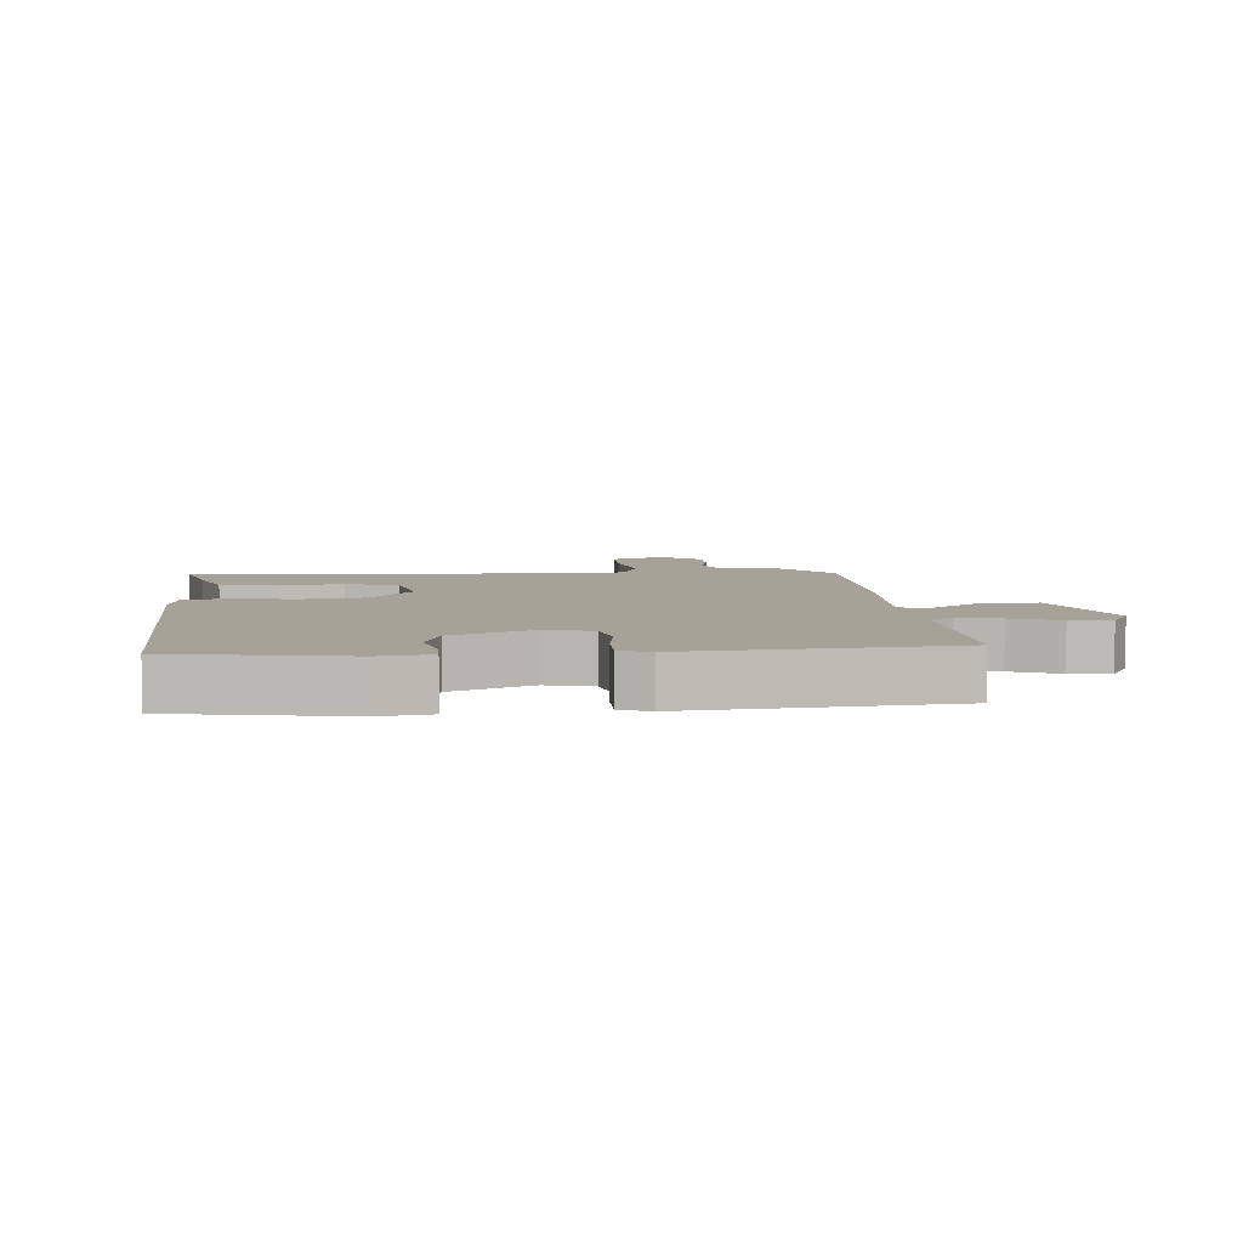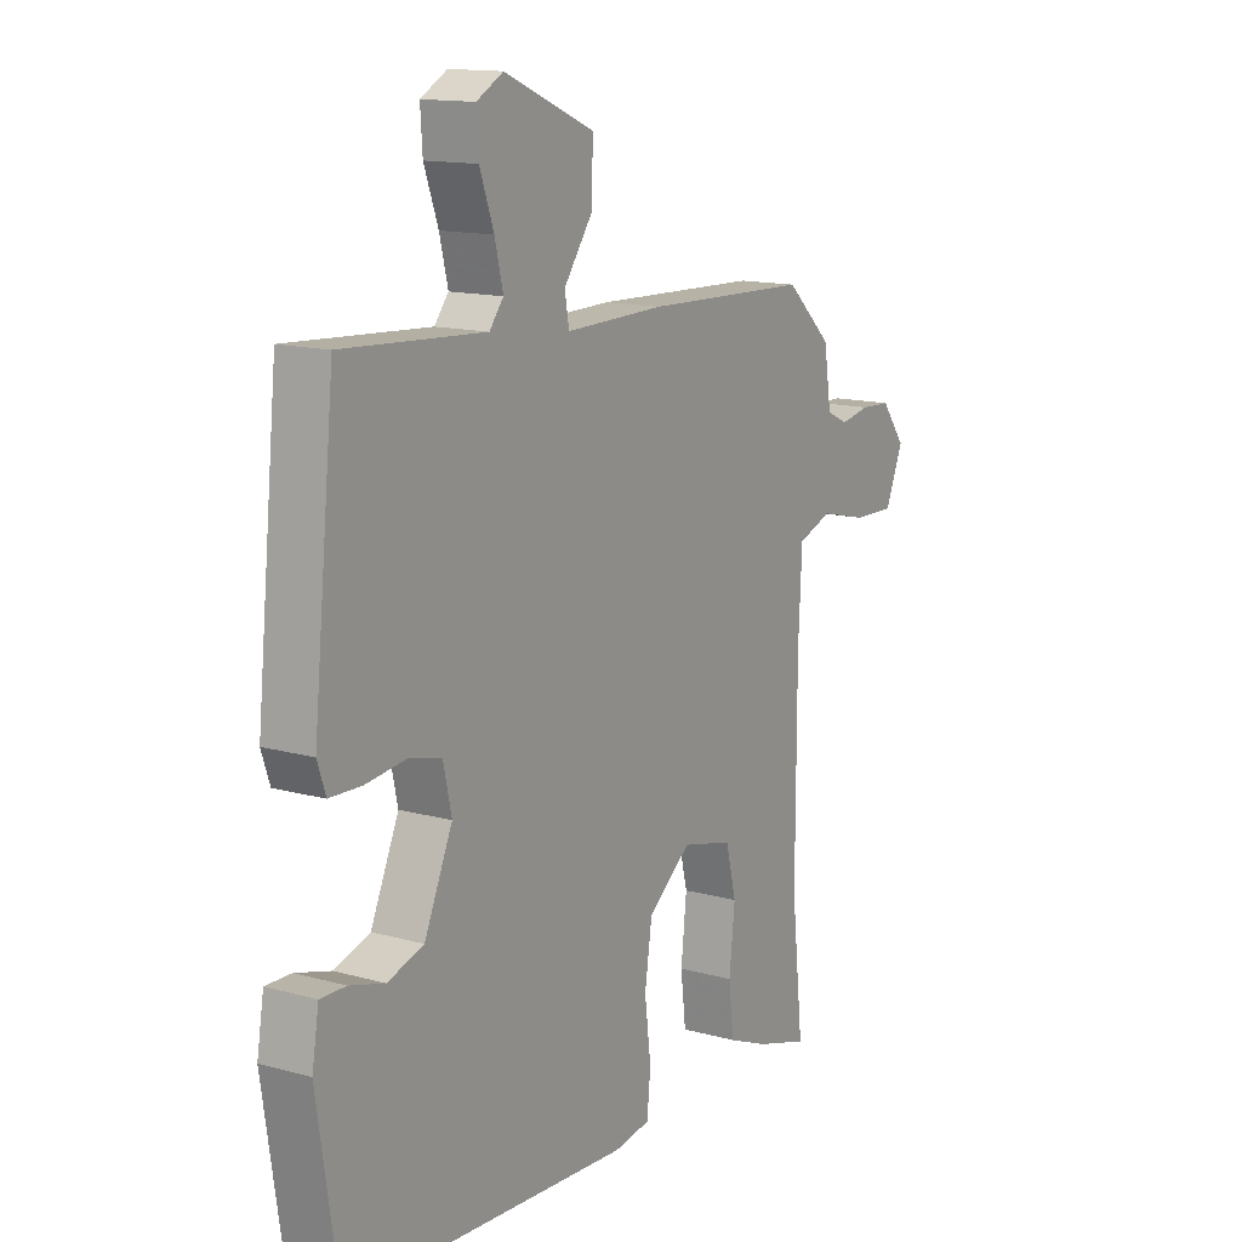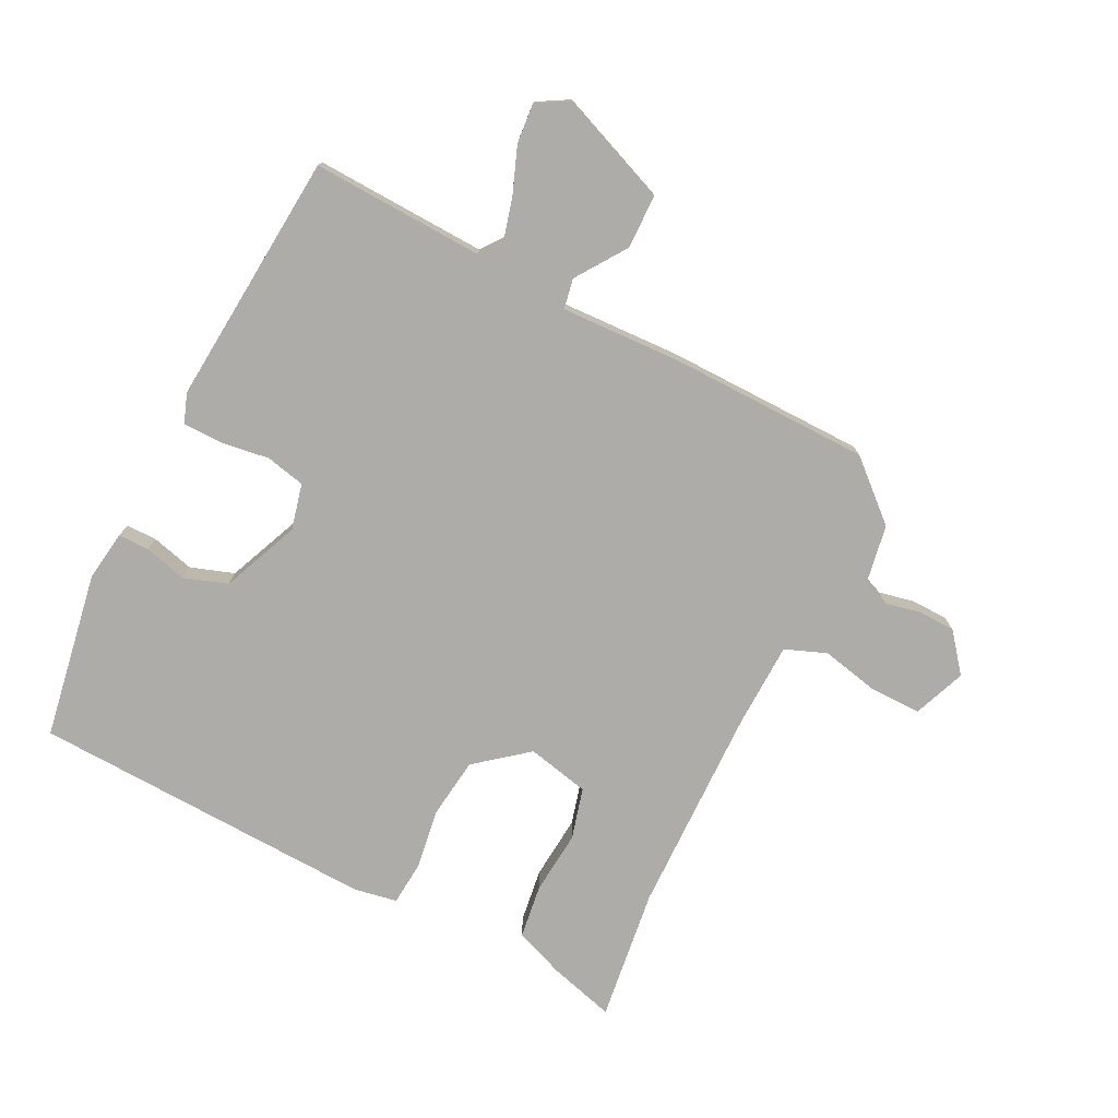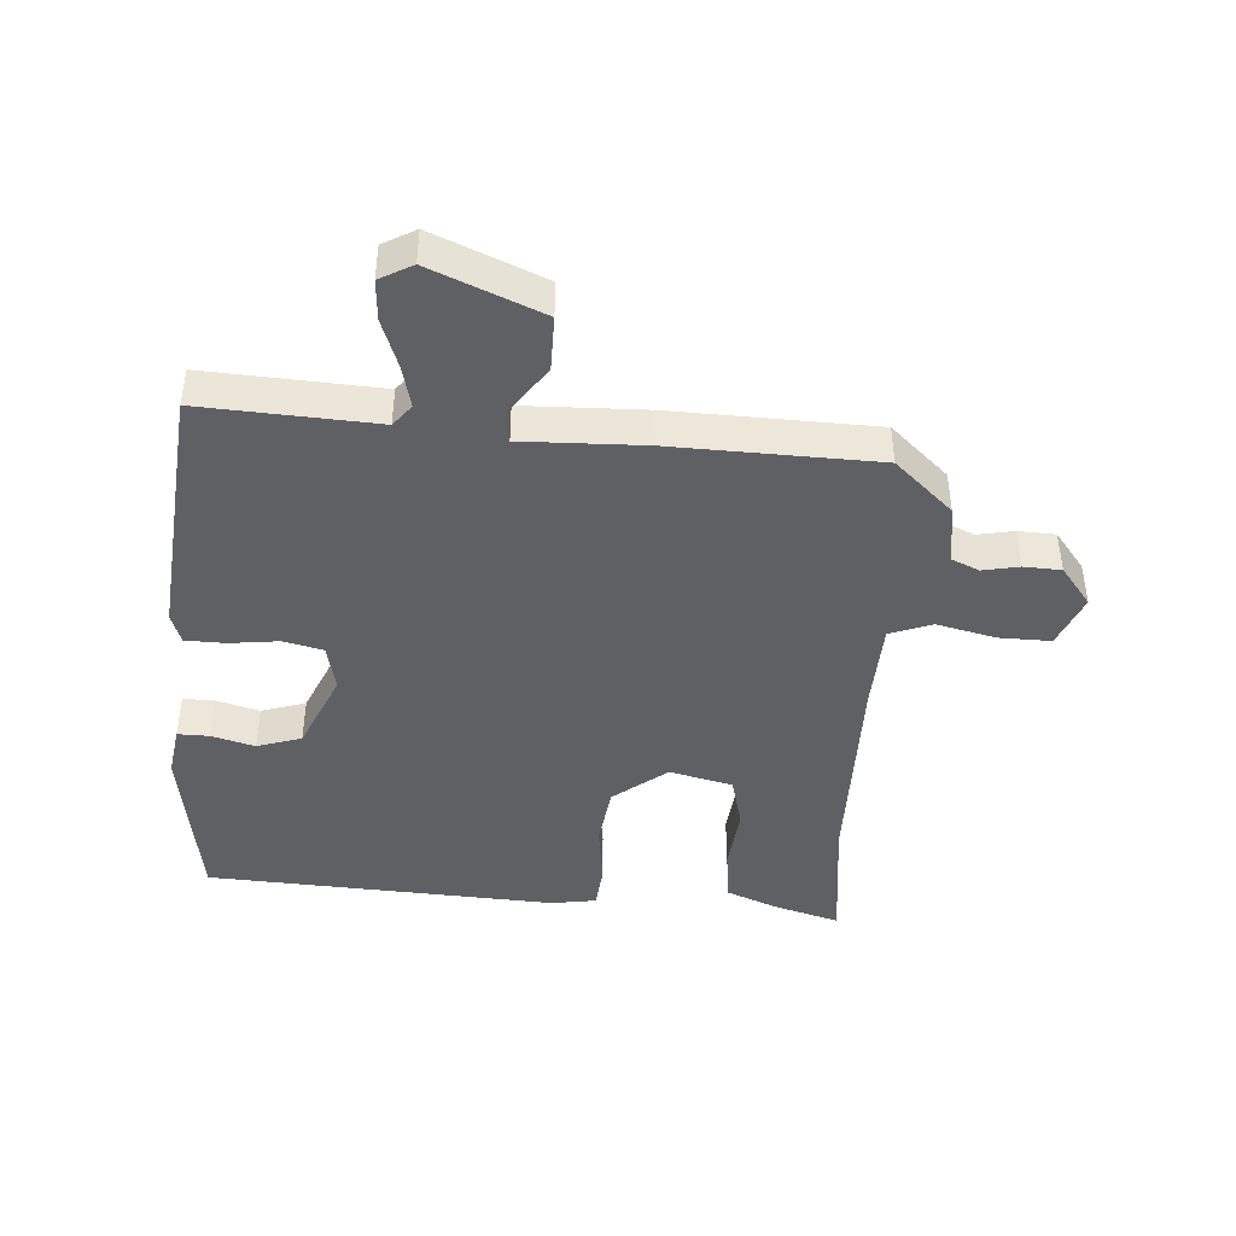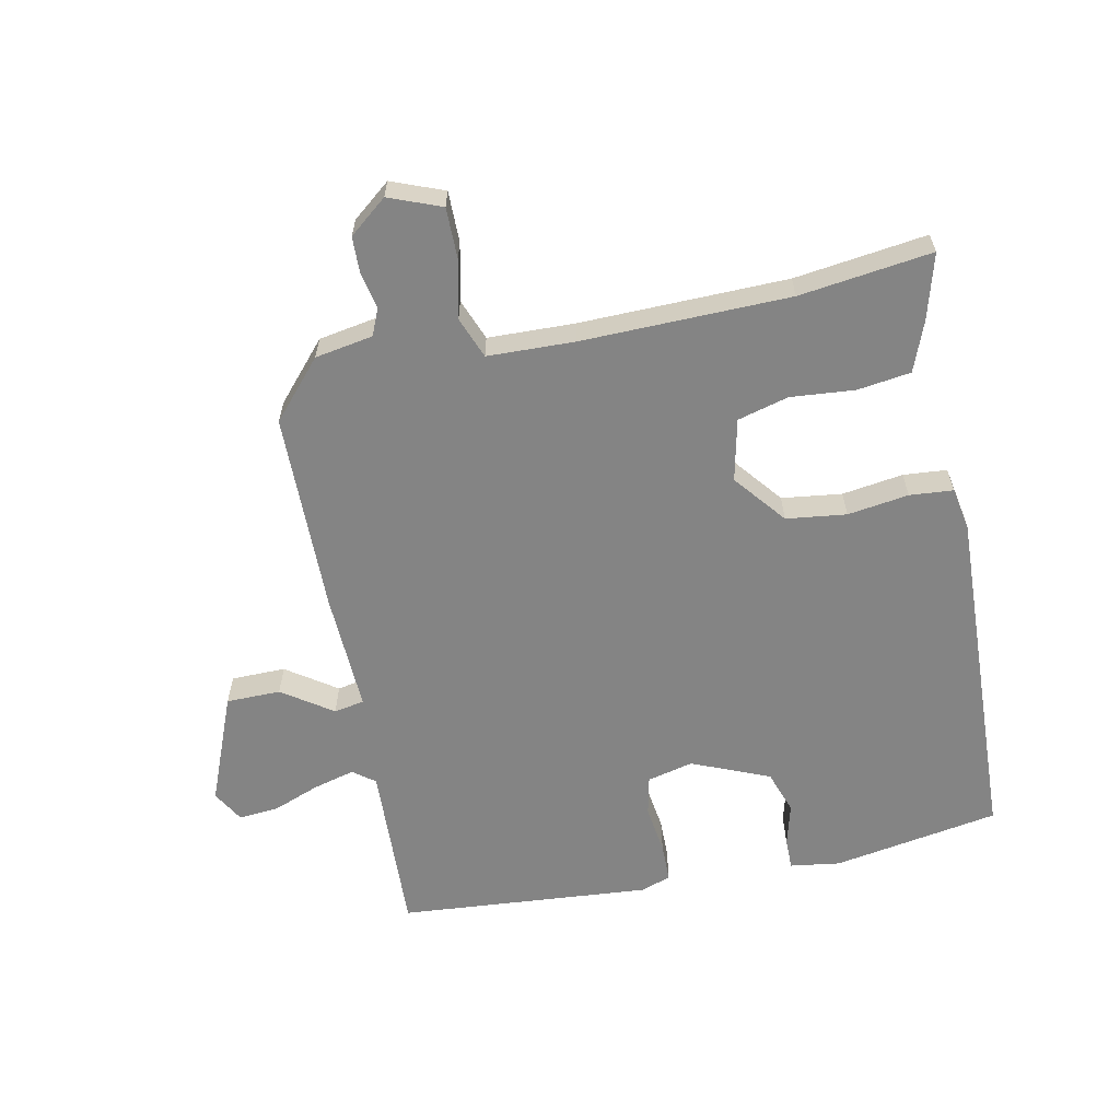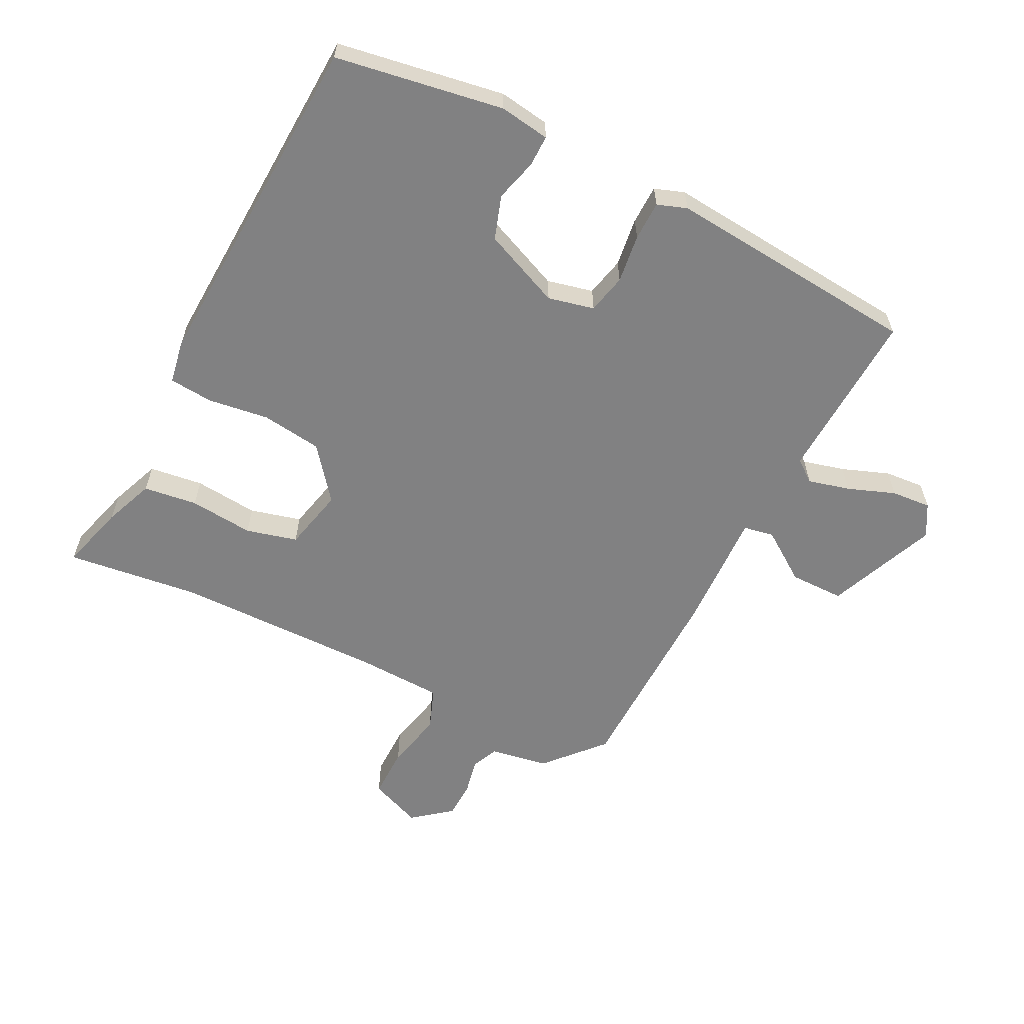
<metadata>
{"format":"obj","ext":"obj","renderer":"f3d","projection":"perspective","resolution":1024,"background":"white","views":[{"elev":6.4,"azim":-93.7,"up":"+Y"},{"elev":13.9,"azim":-58.4,"up":"+Z"},{"elev":-76.6,"azim":-25.5,"up":"+Y"},{"elev":-43.5,"azim":-3.6,"up":"+Y"},{"elev":-61.4,"azim":102.8,"up":"+Y"},{"elev":-60.4,"azim":-116.0,"up":"+Y"}]}
</metadata>
<code>
v 0.482 0.07 -0.333
v 0.505 0.07 -0.543
v 0.402 0.07 -0.512
v 0.324 0.07 -0.48
v 0.314 0.07 -0.395
v 0.325 0.07 -0.294
v 0.305 0.07 -0.213
v 0.207 0.07 -0.189
v 0.124 0.07 -0.253
v 0.11 0.07 -0.348
v 0.122 0.07 -0.445
v 0.115 0.07 -0.514
v 0.046 0.07 -0.525
v -0.499 0.07 -0.492
v -0.539 0.07 -0.227
v -0.526 0.07 -0.148
v -0.477 0.07 -0.149
v -0.41 0.07 -0.168
v -0.341 0.07 -0.146
v -0.287 0.07 -0.024
v -0.303 0.07 0.049
v -0.365 0.07 0.064
v -0.442 0.07 0.055
v -0.504 0.07 0.057
v -0.52 0.07 0.104
v -0.479 0.07 0.504
v -0.207 0.07 0.487
v -0.18 0.07 0.521
v -0.196 0.07 0.587
v -0.223 0.07 0.662
v -0.227 0.07 0.725
v -0.176 0.07 0.753
v -0.004 0.07 0.68
v -0.005 0.07 0.594
v -0.061 0.07 0.516
v -0.053 0.07 0.468
v 0.137 0.07 0.472
v 0.455 0.07 0.461
v 0.544 0.07 0.379
v 0.558 0.07 0.287
v 0.6 0.07 0.268
v 0.657 0.07 0.279
v 0.715 0.07 0.276
v 0.762 0.07 0.215
v 0.728 0.07 0.133
v 0.647 0.07 0.135
v 0.556 0.07 0.157
v 0.49 0.07 0.133
v 0.483 0.07 -0.004
v 0.482 0 -0.333
v 0.505 0 -0.543
v 0.402 0 -0.512
v 0.324 0 -0.48
v 0.314 0 -0.395
v 0.325 0 -0.294
v 0.305 0 -0.213
v 0.207 0 -0.189
v 0.124 0 -0.253
v 0.11 0 -0.348
v 0.122 0 -0.445
v 0.115 0 -0.514
v 0.046 0 -0.525
v -0.499 0 -0.492
v -0.539 0 -0.227
v -0.526 0 -0.148
v -0.477 0 -0.149
v -0.41 0 -0.168
v -0.341 0 -0.146
v -0.287 0 -0.024
v -0.303 0 0.049
v -0.365 0 0.064
v -0.442 0 0.055
v -0.504 0 0.057
v -0.52 0 0.104
v -0.479 0 0.504
v -0.207 0 0.487
v -0.18 0 0.521
v -0.196 0 0.587
v -0.223 0 0.662
v -0.227 0 0.725
v -0.176 0 0.753
v -0.004 0 0.68
v -0.005 0 0.594
v -0.061 0 0.516
v -0.053 0 0.468
v 0.137 0 0.472
v 0.455 0 0.461
v 0.544 0 0.379
v 0.558 0 0.287
v 0.6 0 0.268
v 0.657 0 0.279
v 0.715 0 0.276
v 0.762 0 0.215
v 0.728 0 0.133
v 0.647 0 0.135
v 0.556 0 0.157
v 0.49 0 0.133
v 0.483 0 -0.004
f 44 45 46 47
f 42 43 44 47
f 41 42 47 48
f 40 41 48
f 39 40 48
f 36 37 38 39
f 36 39 48
f 32 33 34 35
f 32 35 36
f 29 30 31 32
f 28 29 32 36
f 27 28 36 48
f 22 23 24 25
f 21 22 25 26
f 15 16 17 18
f 15 18 19
f 14 15 19
f 13 14 19
f 10 11 12 13
f 9 10 13 19
f 8 9 19 20
f 3 4 5 6
f 1 2 3 6
f 49 1 6 7
f 21 26 27 48
f 20 21 48 49
f 7 8 20 49
f 96 95 94 93
f 96 93 92 91
f 97 96 91 90
f 97 90 89
f 97 89 88
f 88 87 86 85
f 97 88 85
f 84 83 82 81
f 85 84 81
f 81 80 79 78
f 85 81 78 77
f 97 85 77 76
f 74 73 72 71
f 75 74 71 70
f 67 66 65 64
f 68 67 64
f 68 64 63
f 68 63 62
f 62 61 60 59
f 68 62 59 58
f 69 68 58 57
f 55 54 53 52
f 55 52 51 50
f 56 55 50 98
f 97 76 75 70
f 98 97 70 69
f 98 69 57 56
f 1 50 51 2
f 2 51 52 3
f 3 52 53 4
f 4 53 54 5
f 5 54 55 6
f 6 55 56 7
f 7 56 57 8
f 8 57 58 9
f 9 58 59 10
f 10 59 60 11
f 11 60 61 12
f 12 61 62 13
f 13 62 63 14
f 14 63 64 15
f 15 64 65 16
f 16 65 66 17
f 17 66 67 18
f 18 67 68 19
f 19 68 69 20
f 20 69 70 21
f 21 70 71 22
f 22 71 72 23
f 23 72 73 24
f 24 73 74 25
f 25 74 75 26
f 26 75 76 27
f 27 76 77 28
f 28 77 78 29
f 29 78 79 30
f 30 79 80 31
f 31 80 81 32
f 32 81 82 33
f 33 82 83 34
f 34 83 84 35
f 35 84 85 36
f 36 85 86 37
f 37 86 87 38
f 38 87 88 39
f 39 88 89 40
f 40 89 90 41
f 41 90 91 42
f 42 91 92 43
f 43 92 93 44
f 44 93 94 45
f 45 94 95 46
f 46 95 96 47
f 47 96 97 48
f 48 97 98 49
f 49 98 50 1

</code>
